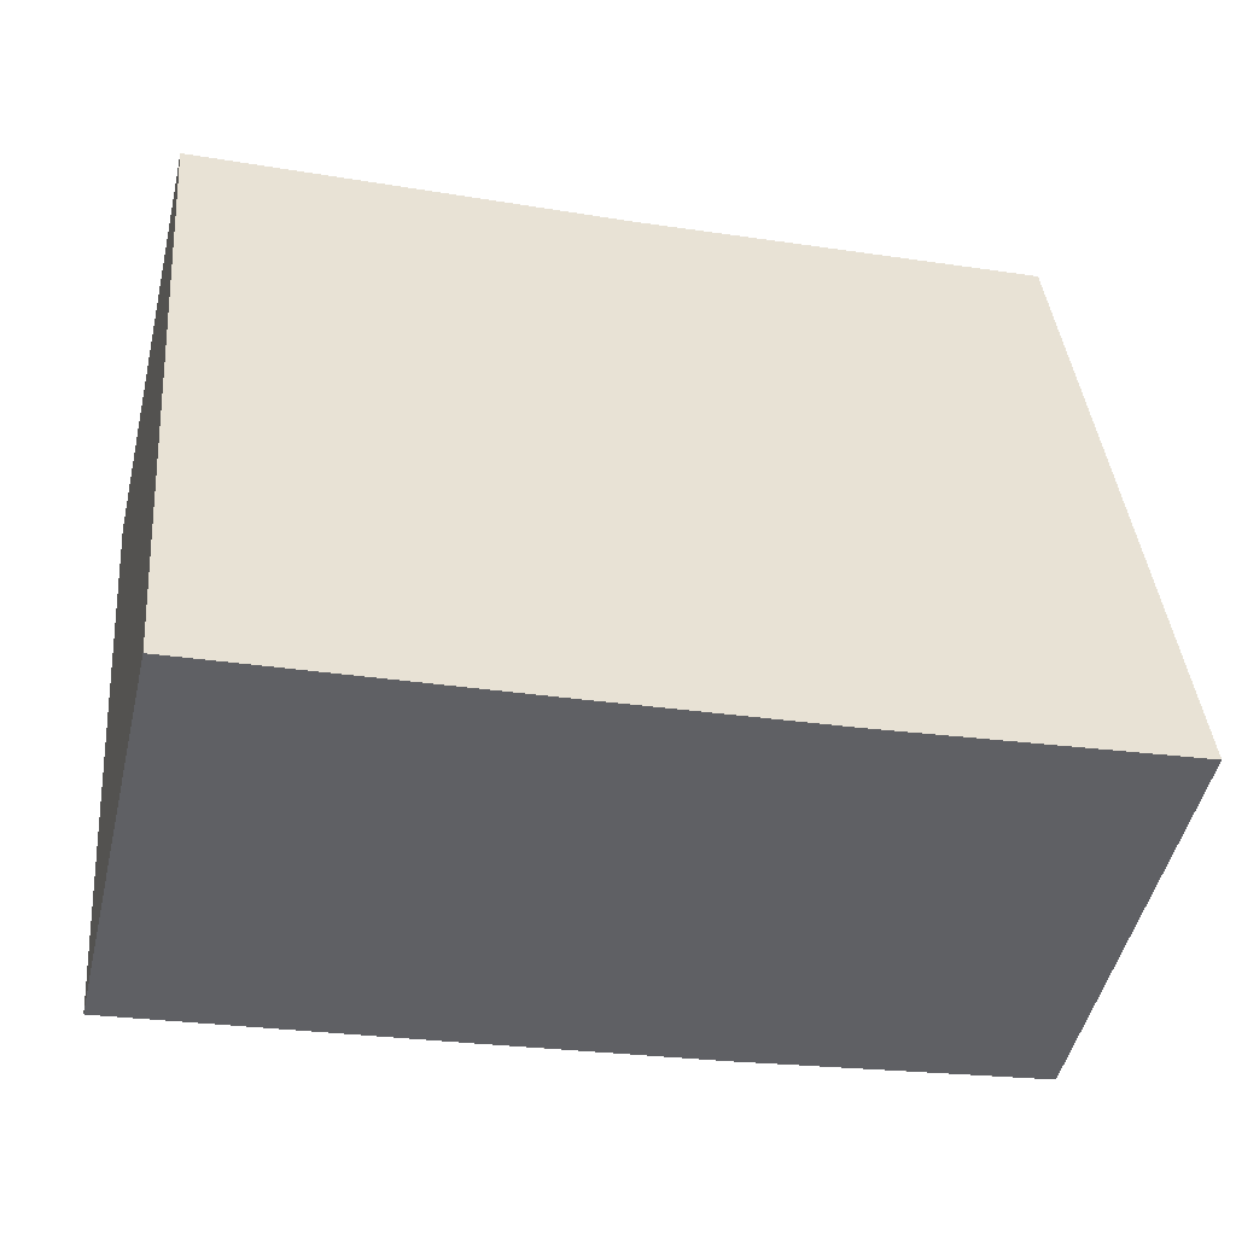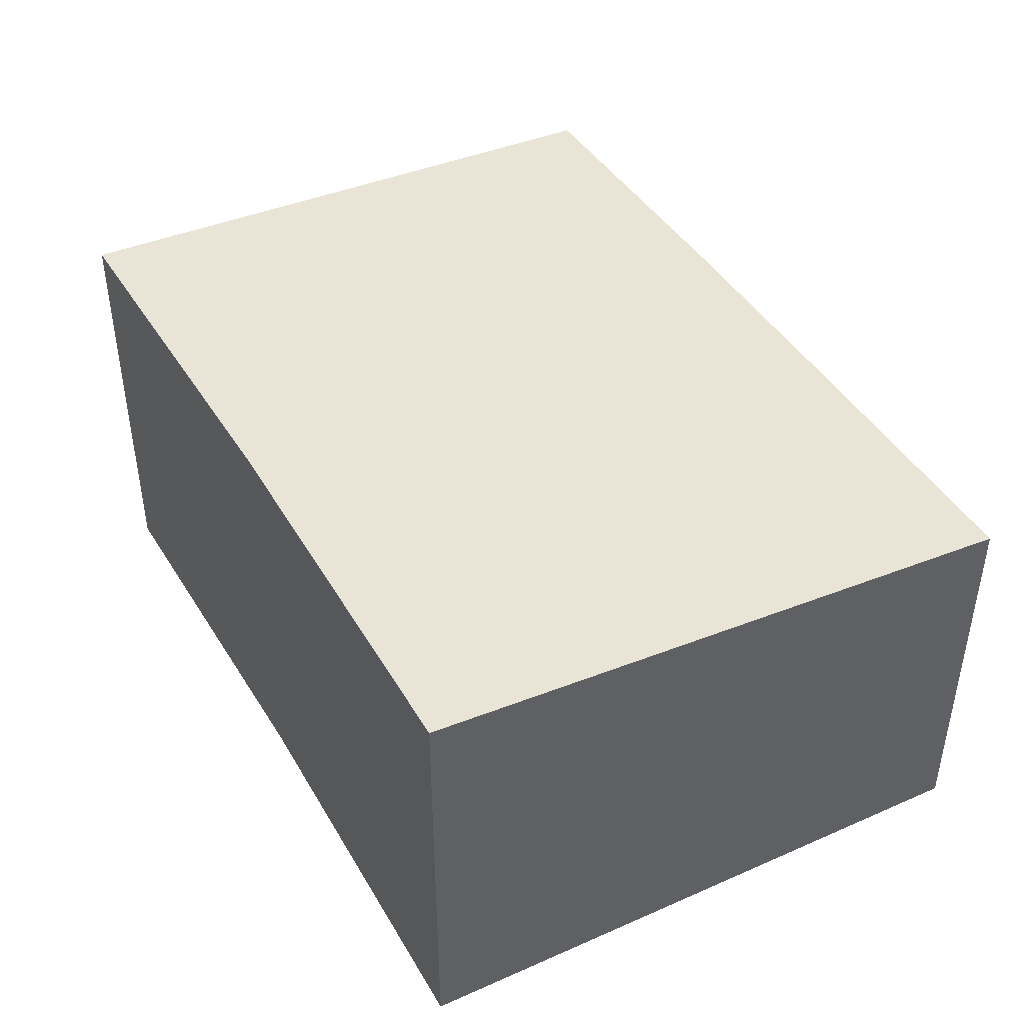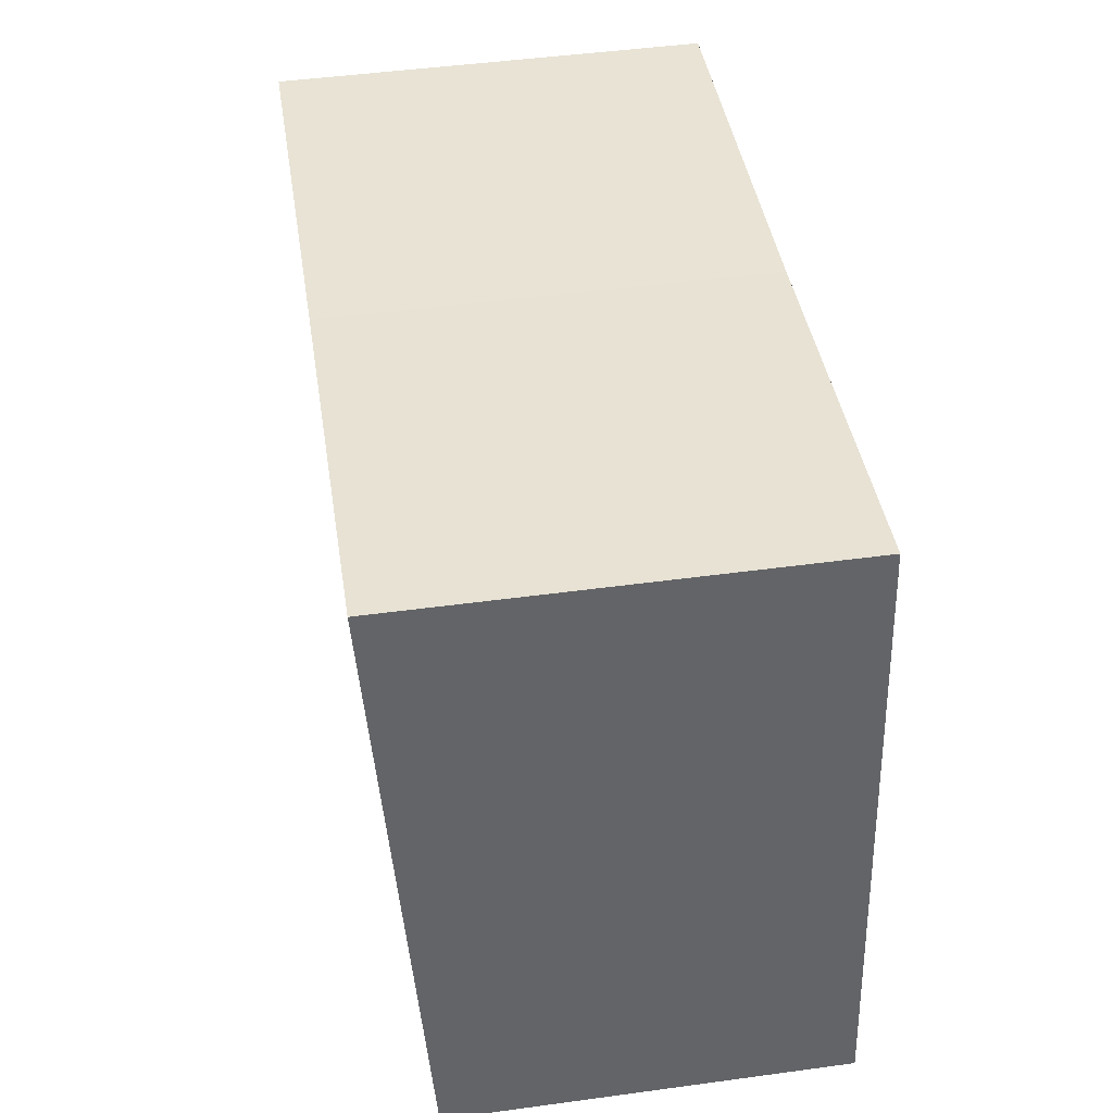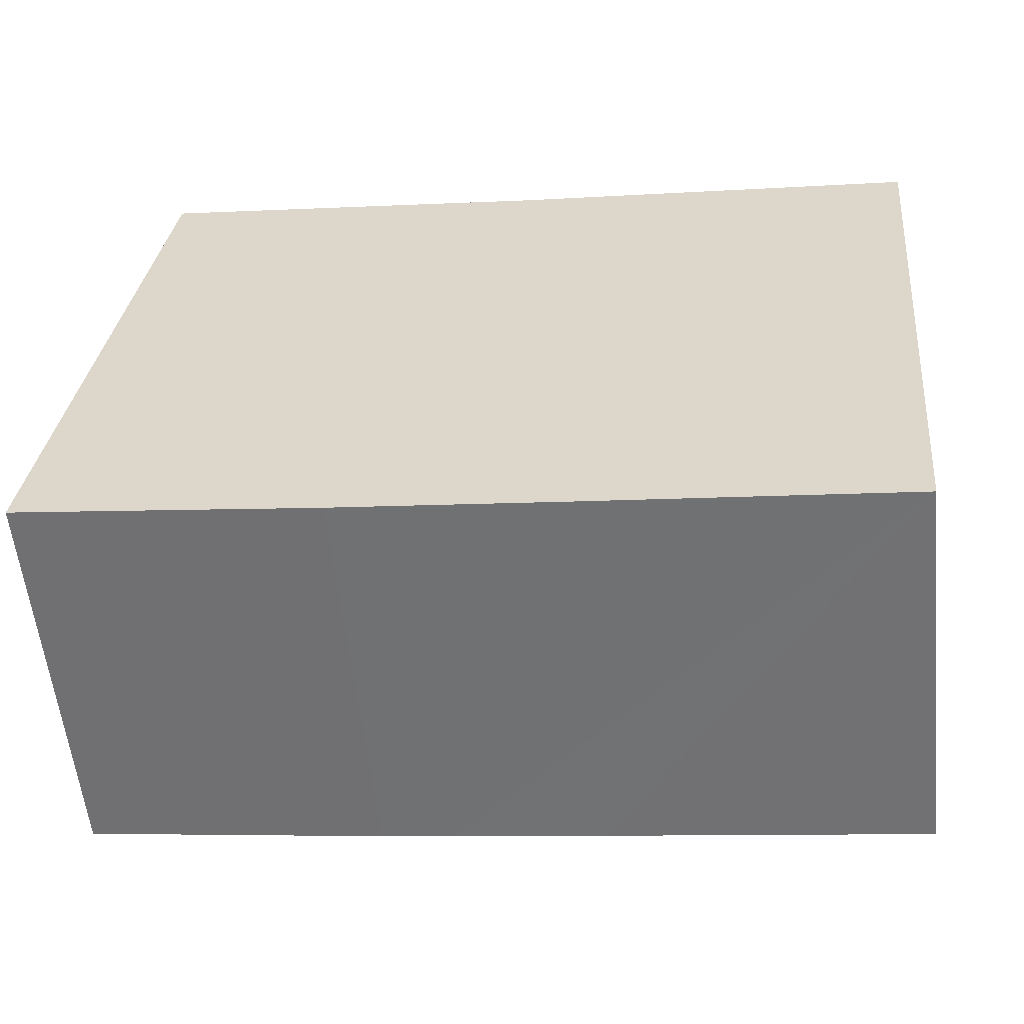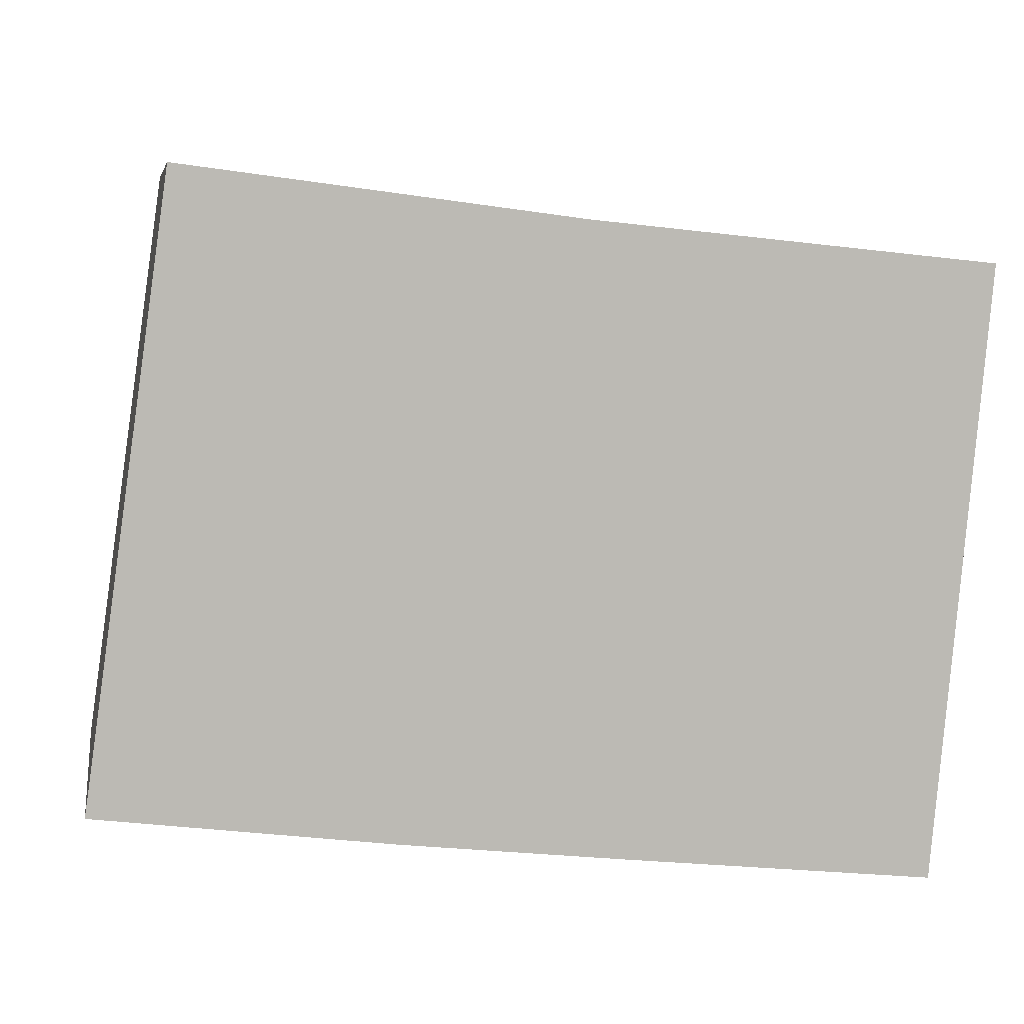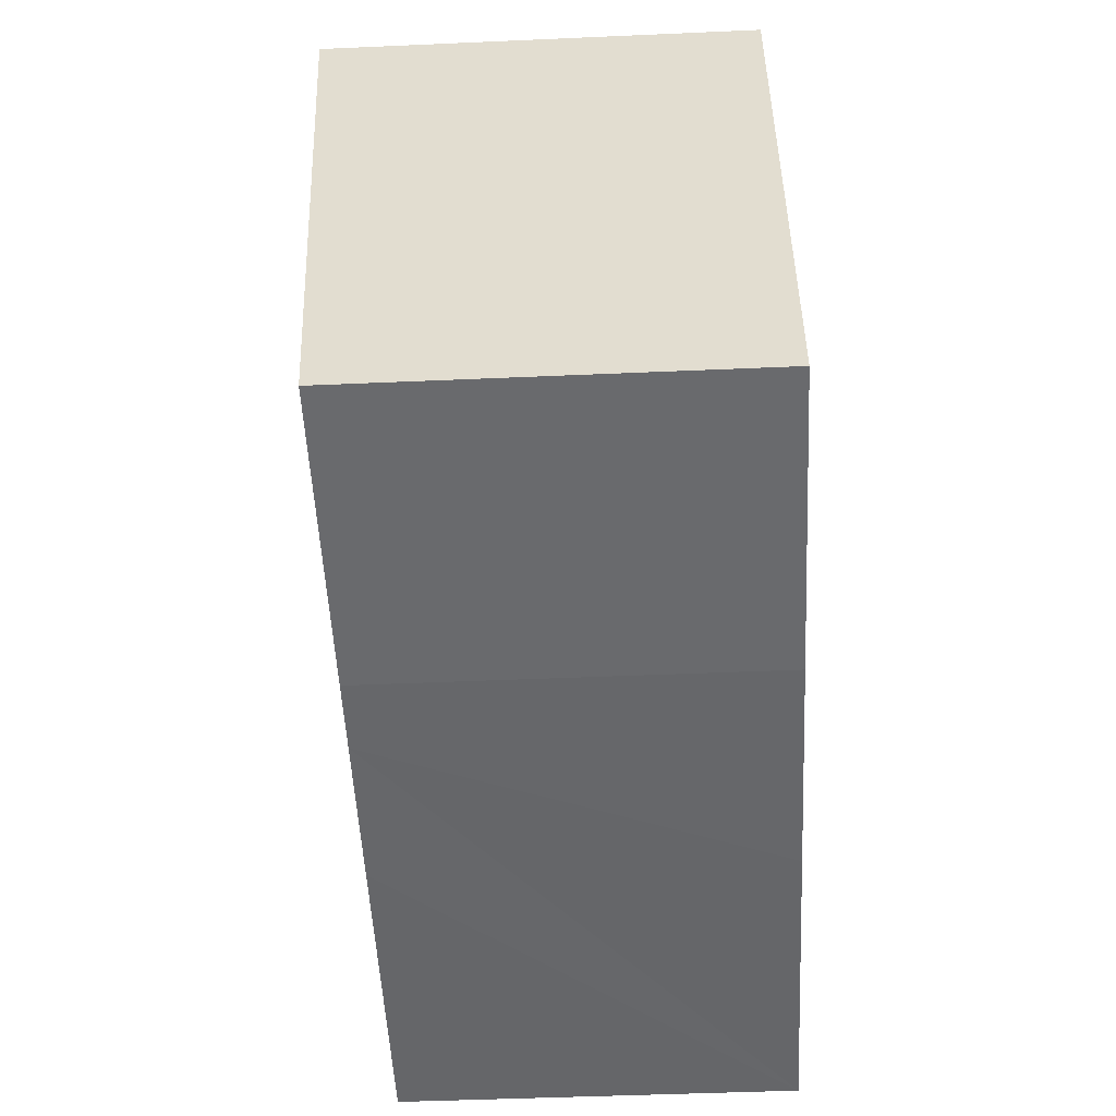
<metadata>
{"format":"obj","ext":"obj","renderer":"f3d","projection":"perspective","resolution":1024,"background":"white","views":[{"elev":-50.3,"azim":166.6,"up":"+Z"},{"elev":43.4,"azim":67.7,"up":"+Y"},{"elev":47.6,"azim":-98.7,"up":"+Z"},{"elev":-56.8,"azim":5.9,"up":"+Z"},{"elev":6.7,"azim":-9.8,"up":"+Z"},{"elev":-45.7,"azim":-87.1,"up":"+Z"}]}
</metadata>
<code>
v  0.293 6.176 2.047
v  0.106 6.05 -0.014
v  0 6.05 3.705e-16
v  1.354 6.634 9.464
v  4.6 6.046 -0.599
v  5.998 6.63 8.863
v  5.692 6.046 -0.722
v  7.357 6.629 8.687
v  6.993 6.047 -0.869
v  7.472 6.629 8.672
v  12.29 6.633 8.175
v  8.057 6.047 -0.989
v  12.9 6.05 -1.51
v  13.77 6.634 8.023
v  1.354 -5.795e-16 9.464
v  7.472 -5.31e-16 8.672
v  5.998 -5.427e-16 8.863
v  7.357 -5.319e-16 8.687
v  13.77 -4.913e-16 8.023
v  12.29 -5.006e-16 8.175
v  12.9 9.246e-17 -1.51
v  8.057 6.056e-17 -0.989
v  5.692 4.421e-17 -0.722
v  4.6 3.668e-17 -0.599
v  6.993 5.321e-17 -0.869
v  0 0 0
v  0.106 8.573e-19 -0.014
v  0.293 -1.253e-16 2.047
g defaultobject
f 1 2 3
f 2 1 4
f 2 4 5
f 5 4 6
f 5 6 7
f 7 6 8
f 7 8 9
f 9 8 10
f 9 10 11
f 9 11 12
f 12 11 13
f 13 11 14
f 15 6 4
f 6 15 8
f 8 15 10
f 10 15 16
f 16 15 17
f 16 17 18
f 16 11 10
f 11 16 14
f 14 16 19
f 19 16 20
f 19 13 14
f 13 19 21
f 21 12 13
f 12 21 9
f 9 21 7
f 7 21 22
f 7 22 5
f 5 22 23
f 5 23 24
f 23 22 25
f 24 2 5
f 2 24 3
f 3 24 26
f 26 24 27
f 1 15 4
f 15 1 3
f 15 3 28
f 28 3 26
f 20 21 19
f 21 20 16
f 21 16 22
f 22 16 18
f 22 18 17
f 22 17 15
f 22 15 25
f 25 15 23
f 23 15 28
f 23 28 24
f 24 28 27
f 27 28 26

</code>
